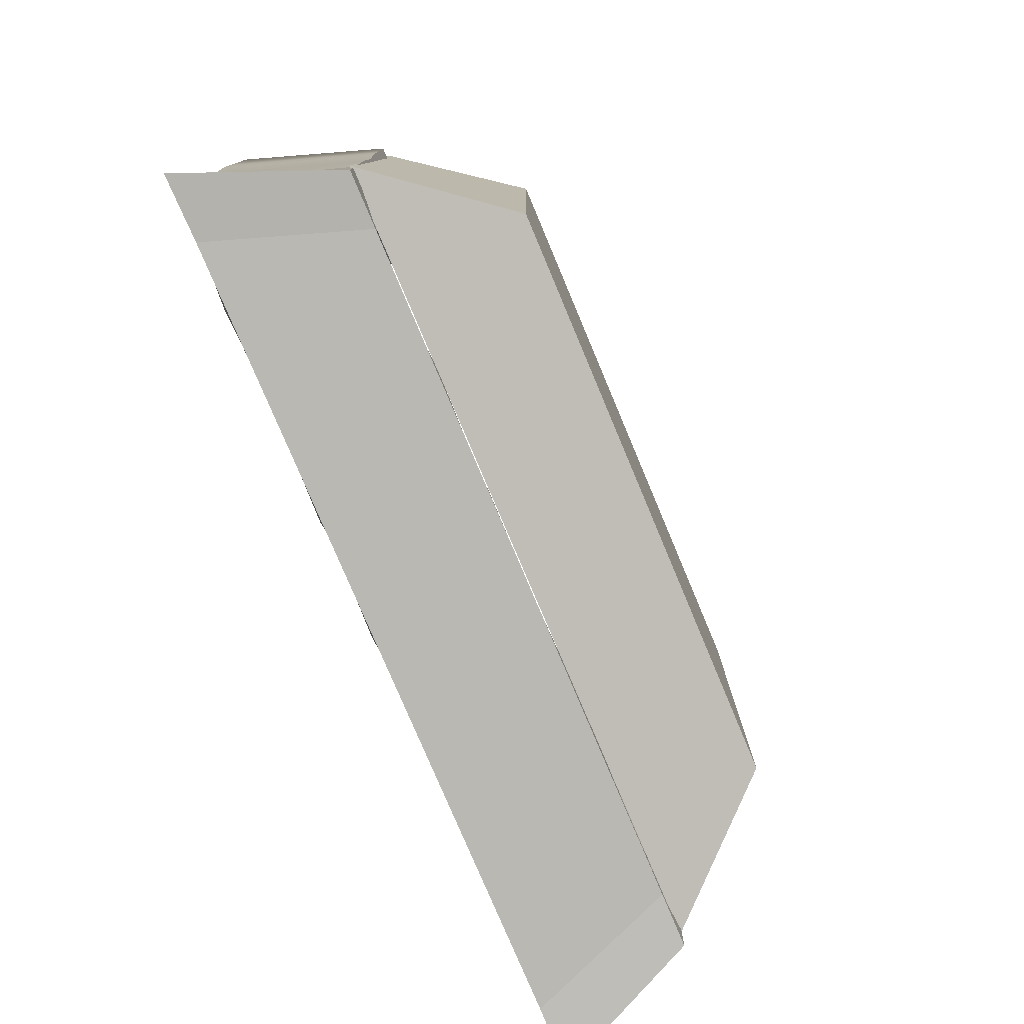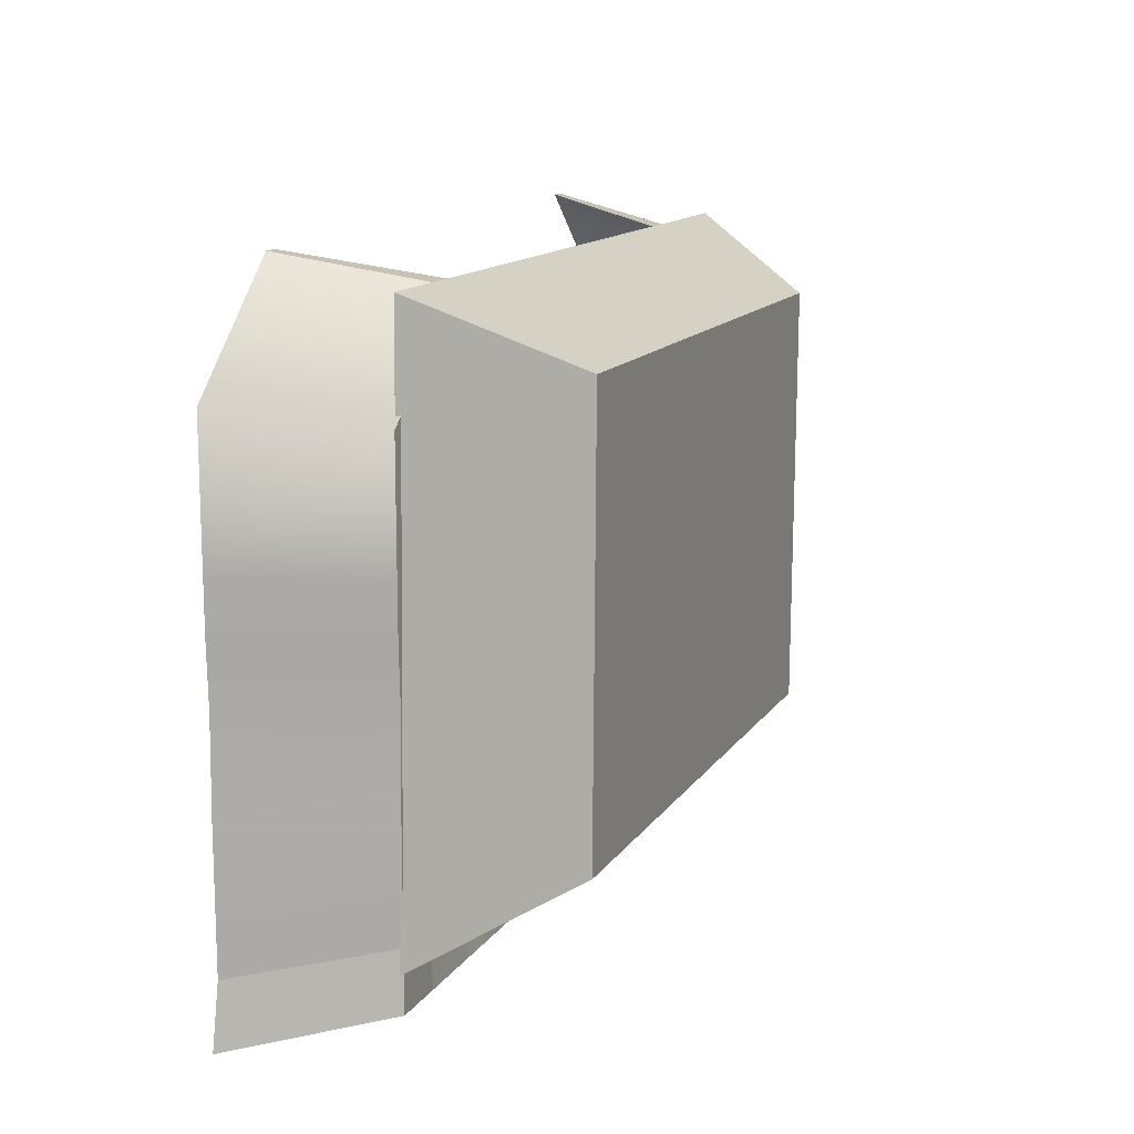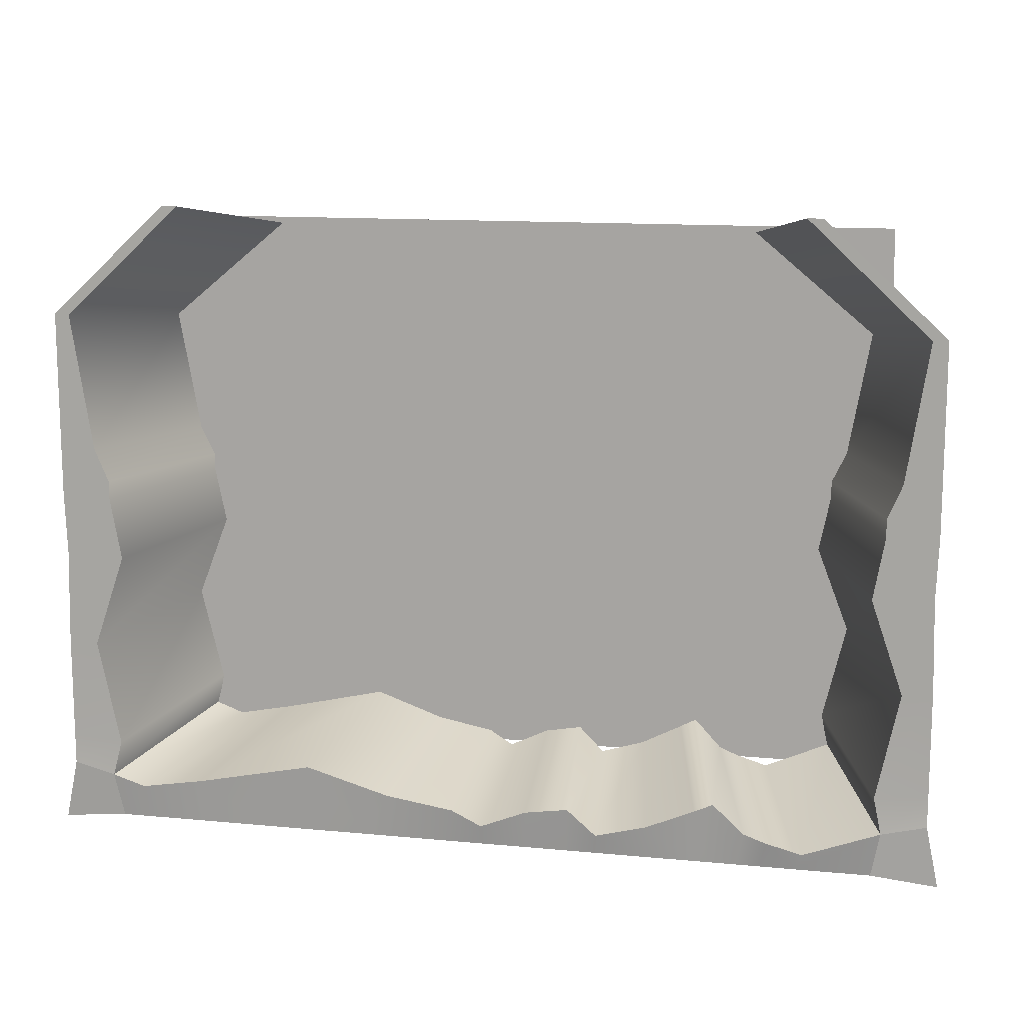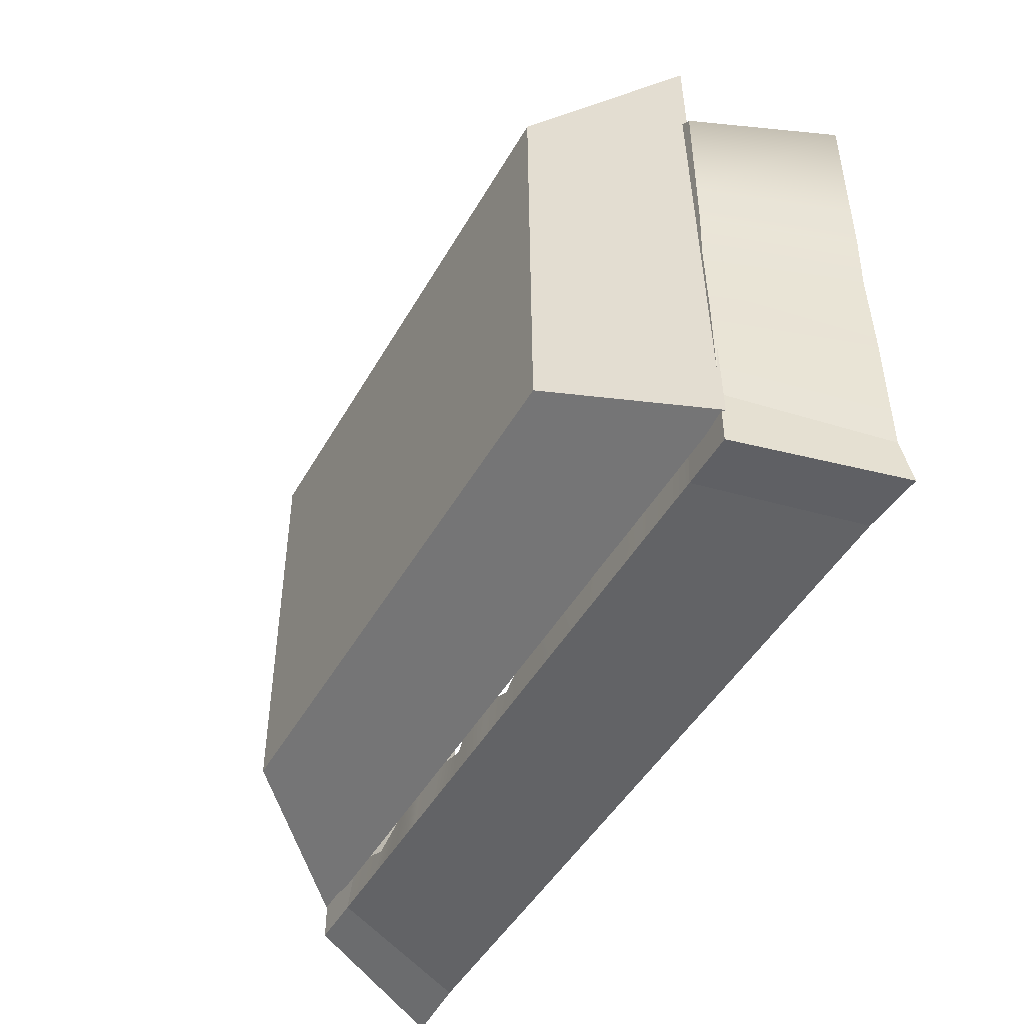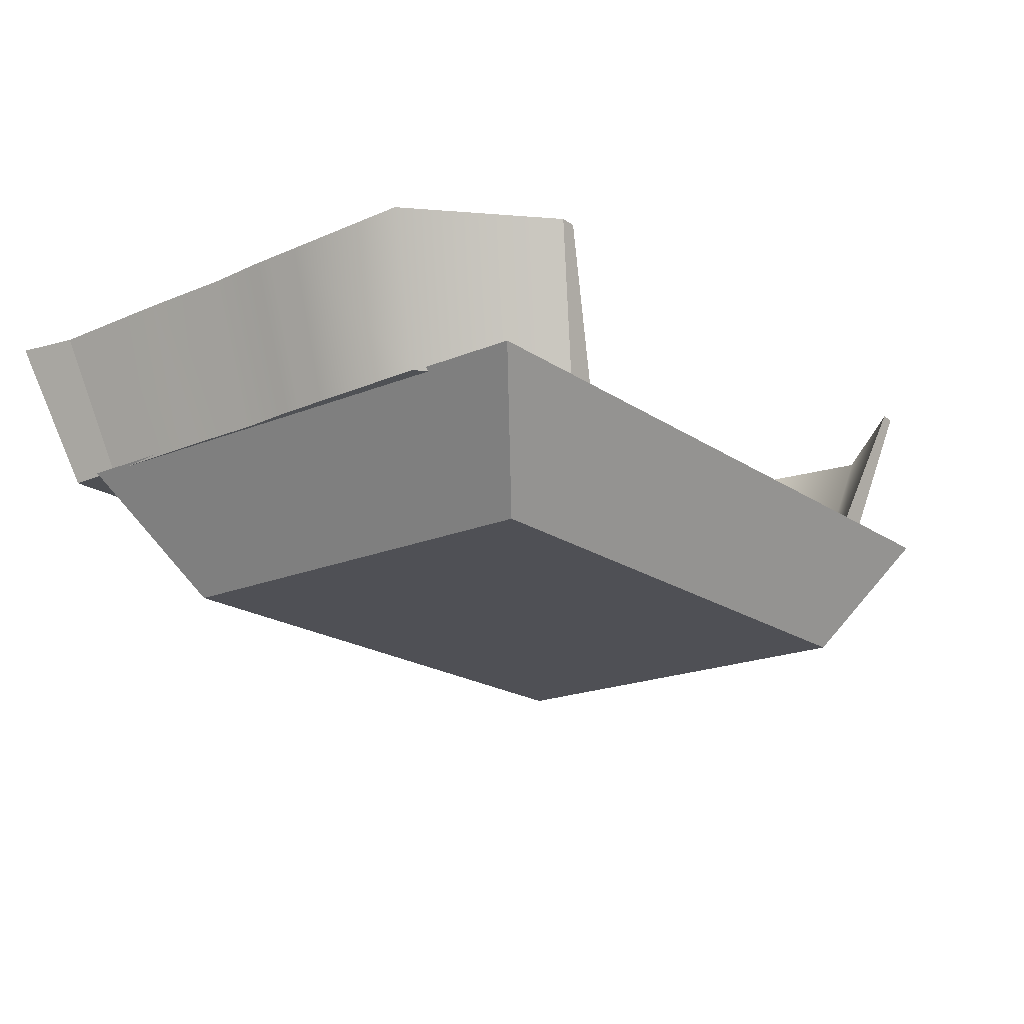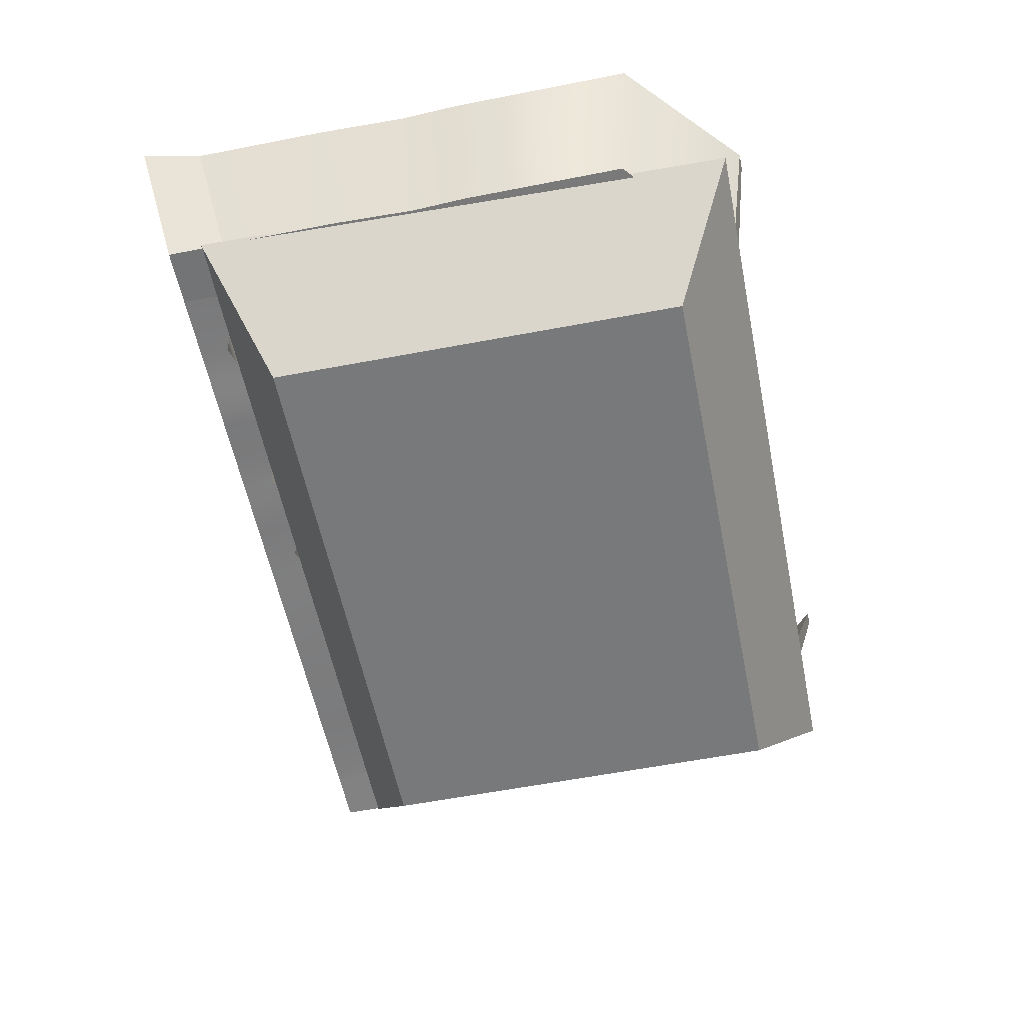
<metadata>
{"format":"obj","ext":"obj","renderer":"f3d","projection":"perspective","resolution":1024,"background":"white","views":[{"elev":-78.1,"azim":-67.2,"up":"+Z"},{"elev":13.4,"azim":-68.6,"up":"+Z"},{"elev":12.9,"azim":-167.6,"up":"+Z"},{"elev":-47.1,"azim":61.6,"up":"+Z"},{"elev":-19.6,"azim":-51.2,"up":"+Y"},{"elev":-57.8,"azim":-78.5,"up":"+Y"}]}
</metadata>
<code>
g default
v -5.796 0.9246 -4.797
v 5.796 0.9246 -4.797
v -6.891 3.458 -5.457
v 6.891 3.458 -5.457
v -6.741 3.379 -6.239
v 6.741 3.379 -6.239
v -5.86 0.8455 -5.773
v 5.86 0.8455 -5.773
v 6.827 0.8455 -5.773
v 6.827 0.8455 -4.75
v 7.866 3.379 -6.348
v 7.652 3.379 -5.3
v -6.827 0.8455 -5.773
v -6.827 0.8455 -4.75
v -7.652 3.379 -5.3
v -7.866 3.379 -6.348
v 4.244 0.8455 4.357
v 5.339 3.379 4.841
v 4.781 0.8455 4.357
v 5.606 3.379 4.841
v -4.244 0.8455 4.357
v -5.339 3.379 4.841
v -5.606 3.379 4.841
v -4.781 0.8455 4.357
v -6.3 0.8455 2.653
v -6.827 0.8455 2.653
v -7.652 3.379 2.943
v -7.395 3.379 2.923
v 6.3 0.8455 2.653
v 7.395 3.379 2.923
v 7.652 3.379 2.943
v 6.827 0.8455 2.653
v -5.934 0.8455 0.5569
v -6.827 0.8455 0.5569
v -7.652 3.379 0.6093
v -7.03 3.379 0.5637
v 5.934 0.8455 0.5569
v 7.03 3.379 0.5637
v 7.652 3.379 0.6093
v 6.827 0.8455 0.5569
v -5.688 0.8455 0.03884
v -6.827 0.8455 0.03884
v -7.652 3.379 0.03244
v -6.784 3.379 -0.0194
v 5.688 0.8455 0.03884
v 6.784 3.379 -0.0194
v 7.652 3.379 0.03244
v 6.827 0.8455 0.03884
v -5.688 0.8455 -0.2474
v -6.827 0.8455 -0.2474
v -7.652 3.379 -0.2863
v -6.784 3.379 -0.3416
v 5.688 0.8455 -0.2474
v 6.784 3.379 -0.3416
v 7.652 3.379 -0.2863
v 6.827 0.8455 -0.2474
v -6.048 0.8455 -2.622
v -6.827 0.8455 -2.622
v -7.652 3.379 -2.931
v -7.143 3.379 -3.015
v 6.048 0.8455 -2.622
v 7.143 3.379 -3.015
v 7.652 3.379 -2.931
v 6.827 0.8455 -2.622
v -5.66 0.8455 -4.256
v -6.827 0.8455 -4.256
v -7.652 3.379 -4.75
v -6.756 3.379 -4.854
v 5.66 0.8455 -4.256
v 6.756 3.379 -4.854
v 7.652 3.379 -4.75
v 6.827 0.8455 -4.256
v -5.498 0.8455 -1.19
v -6.787 0.8455 -1.19
v -7.612 3.379 -1.336
v -6.594 3.379 -1.403
v 5.498 0.8455 -1.19
v 6.594 3.379 -1.403
v 7.612 3.379 -1.336
v 6.787 0.8455 -1.19
v -4.697 0.9246 -5.28
v -5.585 3.458 -5.939
v -5.463 3.379 -6.239
v -4.749 0.8455 -5.773
v -4.174 0.9246 -5.123
v -4.963 3.458 -5.782
v -4.855 3.379 -6.239
v -4.22 0.8455 -5.773
v -3.857 0.9246 -4.99
v -4.586 3.458 -5.65
v -4.486 3.379 -6.239
v -3.9 0.8455 -5.773
v -3.404 0.9246 -4.499
v -4.047 3.458 -5.158
v -3.959 3.379 -6.239
v -3.441 0.8455 -5.773
v -3.132 0.9246 -4.643
v -3.724 3.458 -5.303
v -3.643 3.379 -6.239
v -3.167 0.8455 -5.773
v -2.433 0.9246 -5.003
v -2.893 3.458 -5.663
v -2.83 3.379 -6.239
v -2.46 0.8455 -5.773
v -1.69 0.9246 -5.232
v -2.01 3.458 -5.892
v -1.966 3.379 -6.239
v -1.709 0.8455 -5.773
v 0.435 0.9246 -4.976
v 0.5587 3.458 -5.636
v 0.7614 3.379 -6.239
v 0.6619 0.8455 -5.773
v 0.0292 0.9246 -5.229
v 0.03472 3.458 -5.888
v 0.03396 3.379 -6.239
v 0.02952 0.8455 -5.773
v -0.6393 0.9246 -4.908
v -0.7602 3.458 -5.568
v -0.7436 3.379 -6.239
v -0.6464 0.8455 -5.773
v 2.568 0.9246 -4.376
v 3.192 3.458 -5.036
v 3.843 3.379 -6.239
v 3.341 0.8455 -5.773
v 4.394 0.9246 -4.797
v 5.225 3.458 -5.457
v 5.111 3.379 -6.239
v 4.443 0.8455 -5.773
v 5.311 0.9246 -4.977
v 6.315 3.458 -5.636
v 6.178 3.379 -6.239
v 5.37 0.8455 -5.773
v 1.386 0.9246 -4.797
v 1.736 3.458 -5.457
v 2.151 3.379 -6.239
v 1.87 0.8455 -5.773
v -1.265 0.9246 -4.797
v -1.504 3.458 -5.457
v -1.472 3.379 -6.239
v -1.279 0.8455 -5.773
v -5.031 -1.368 3.282
v 5.031 -1.368 3.282
v -6.629 0.916 4.48
v 6.629 0.916 4.48
v -6.88 0.8833 -5.153
v 6.88 0.8833 -5.153
v -5.065 -1.328 -4.045
v 5.065 -1.328 -4.045
g pCube3
f 1 81 82 3
f 3 82 83 5
f 5 83 84 7
f 7 84 81 1
f 10 9 11 12
f 13 14 15 16
f 2 8 9 10
f 8 6 11 9
f 6 4 12 11
f 18 17 19 20
f 7 1 14 13
f 21 22 23 24
f 3 5 16 15
f 5 7 13 16
f 4 2 69 70
f 2 10 72 69
f 10 12 71 72
f 12 4 70 71
f 1 3 68 65
f 3 15 67 68
f 15 14 66 67
f 14 1 65 66
f 26 25 21 24
f 27 26 24 23
f 28 27 23 22
f 25 28 22 21
f 30 29 17 18
f 31 30 18 20
f 32 31 20 19
f 29 32 19 17
f 34 33 25 26
f 35 34 26 27
f 36 35 27 28
f 33 36 28 25
f 38 37 29 30
f 39 38 30 31
f 40 39 31 32
f 37 40 32 29
f 42 41 33 34
f 43 42 34 35
f 44 43 35 36
f 41 44 36 33
f 46 45 37 38
f 47 46 38 39
f 48 47 39 40
f 45 48 40 37
f 50 49 41 42
f 51 50 42 43
f 52 51 43 44
f 49 52 44 41
f 54 53 45 46
f 55 54 46 47
f 56 55 47 48
f 53 56 48 45
f 58 57 73 74
f 59 58 74 75
f 60 59 75 76
f 57 60 76 73
f 62 61 77 78
f 63 62 78 79
f 64 63 79 80
f 61 64 80 77
f 66 65 57 58
f 67 66 58 59
f 68 67 59 60
f 65 68 60 57
f 70 69 61 62
f 71 70 62 63
f 72 71 63 64
f 69 72 64 61
f 74 73 49 50
f 75 74 50 51
f 76 75 51 52
f 73 76 52 49
f 78 77 53 54
f 79 78 54 55
f 80 79 55 56
f 77 80 56 53
f 81 85 86 82
f 83 82 86 87
f 84 83 87 88
f 81 84 88 85
f 85 89 90 86
f 87 86 90 91
f 88 87 91 92
f 85 88 92 89
f 89 93 94 90
f 91 90 94 95
f 92 91 95 96
f 89 92 96 93
f 93 97 98 94
f 95 94 98 99
f 96 95 99 100
f 93 96 100 97
f 97 101 102 98
f 99 98 102 103
f 100 99 103 104
f 97 100 104 101
f 101 105 106 102
f 103 102 106 107
f 104 103 107 108
f 101 104 108 105
f 105 137 138 106
f 107 106 138 139
f 108 107 139 140
f 105 108 140 137
f 109 133 134 110
f 111 110 134 135
f 112 111 135 136
f 109 112 136 133
f 113 109 110 114
f 115 114 110 111
f 116 115 111 112
f 113 116 112 109
f 117 113 114 118
f 119 118 114 115
f 120 119 115 116
f 117 120 116 113
f 121 125 126 122
f 123 122 126 127
f 124 123 127 128
f 121 124 128 125
f 125 129 130 126
f 127 126 130 131
f 128 127 131 132
f 125 128 132 129
f 129 2 4 130
f 131 130 4 6
f 132 131 6 8
f 129 132 8 2
f 133 121 122 134
f 135 134 122 123
f 136 135 123 124
f 133 136 124 121
f 137 117 118 138
f 139 138 118 119
f 140 139 119 120
f 137 140 120 117
f 141 142 144 143
f 143 144 146 145
f 145 146 148 147
f 147 148 142 141
f 142 148 146 144
f 147 141 143 145

</code>
